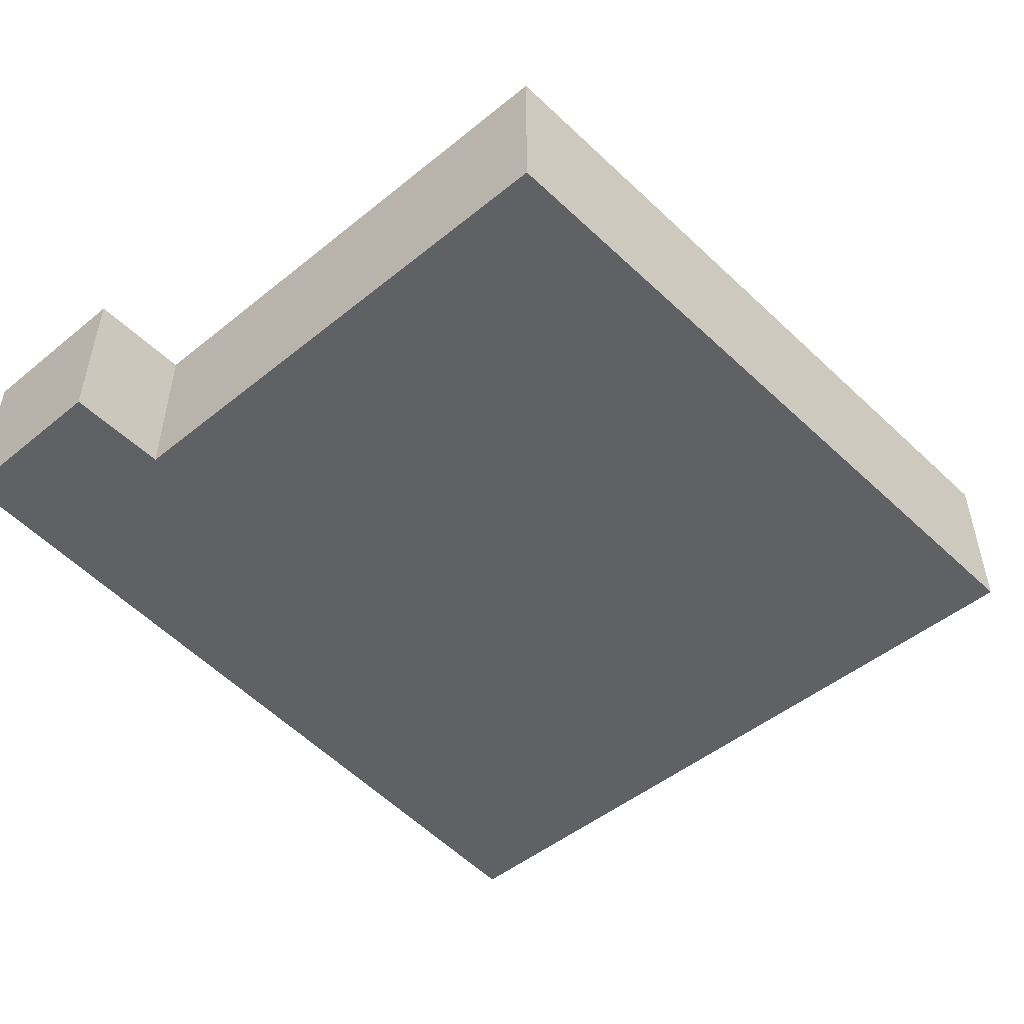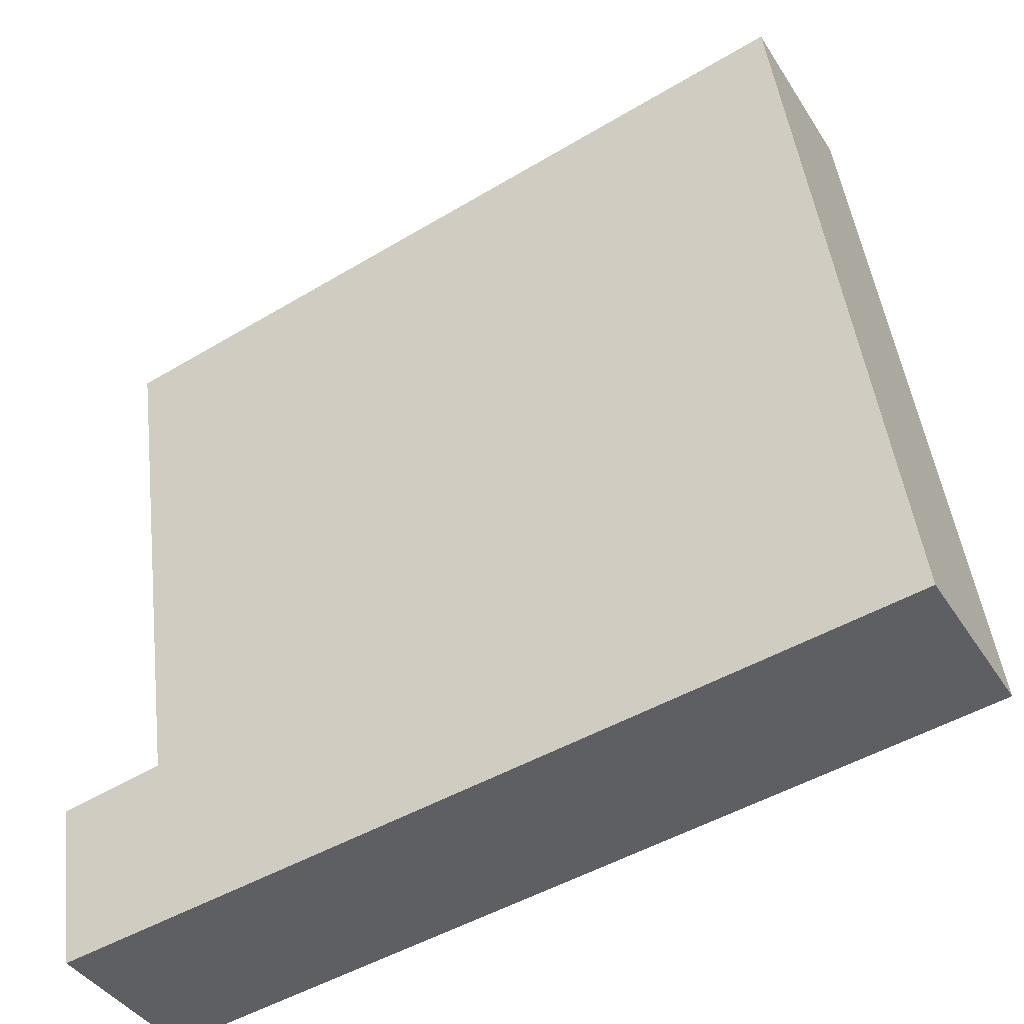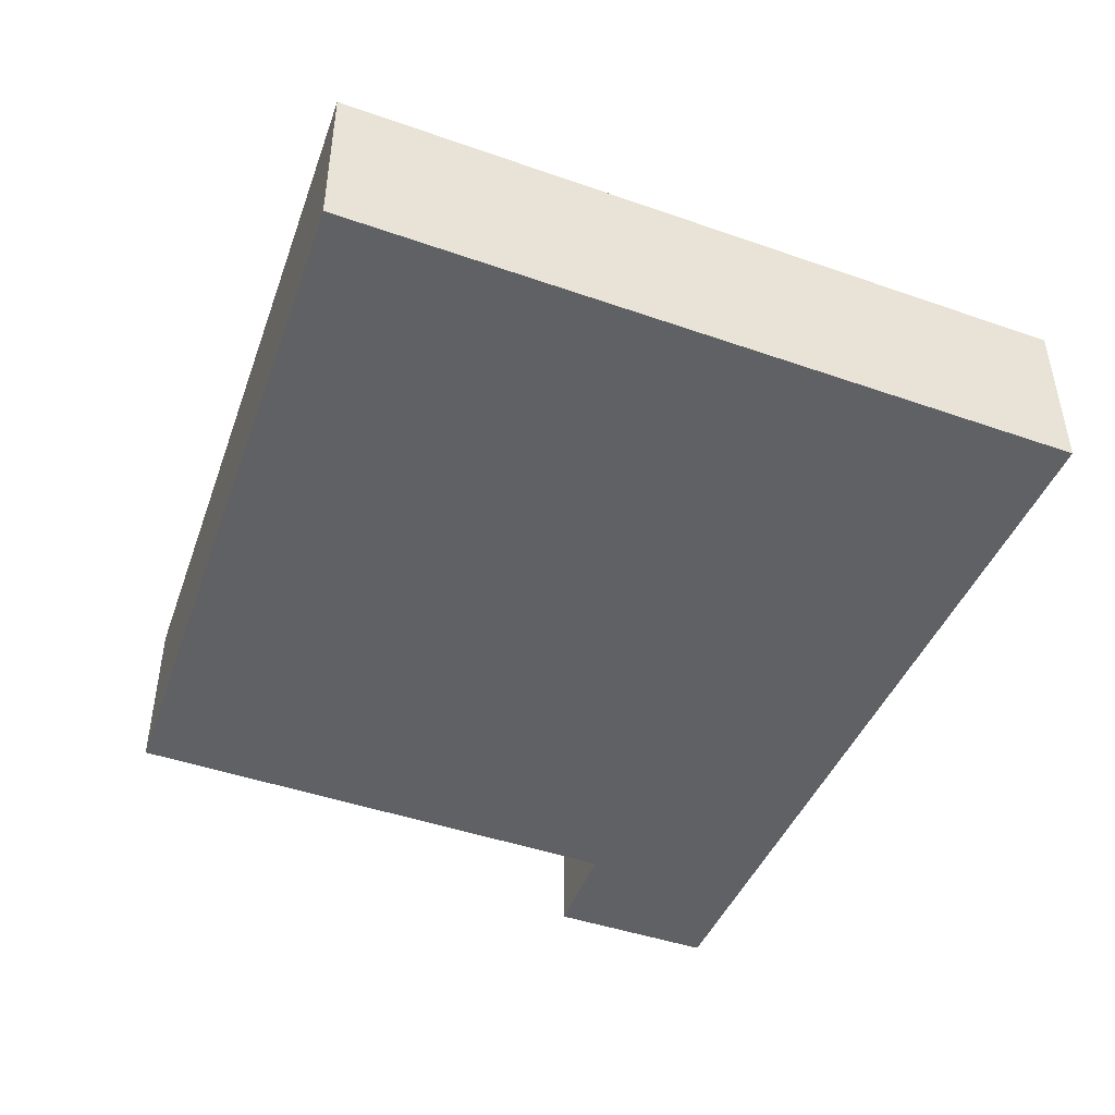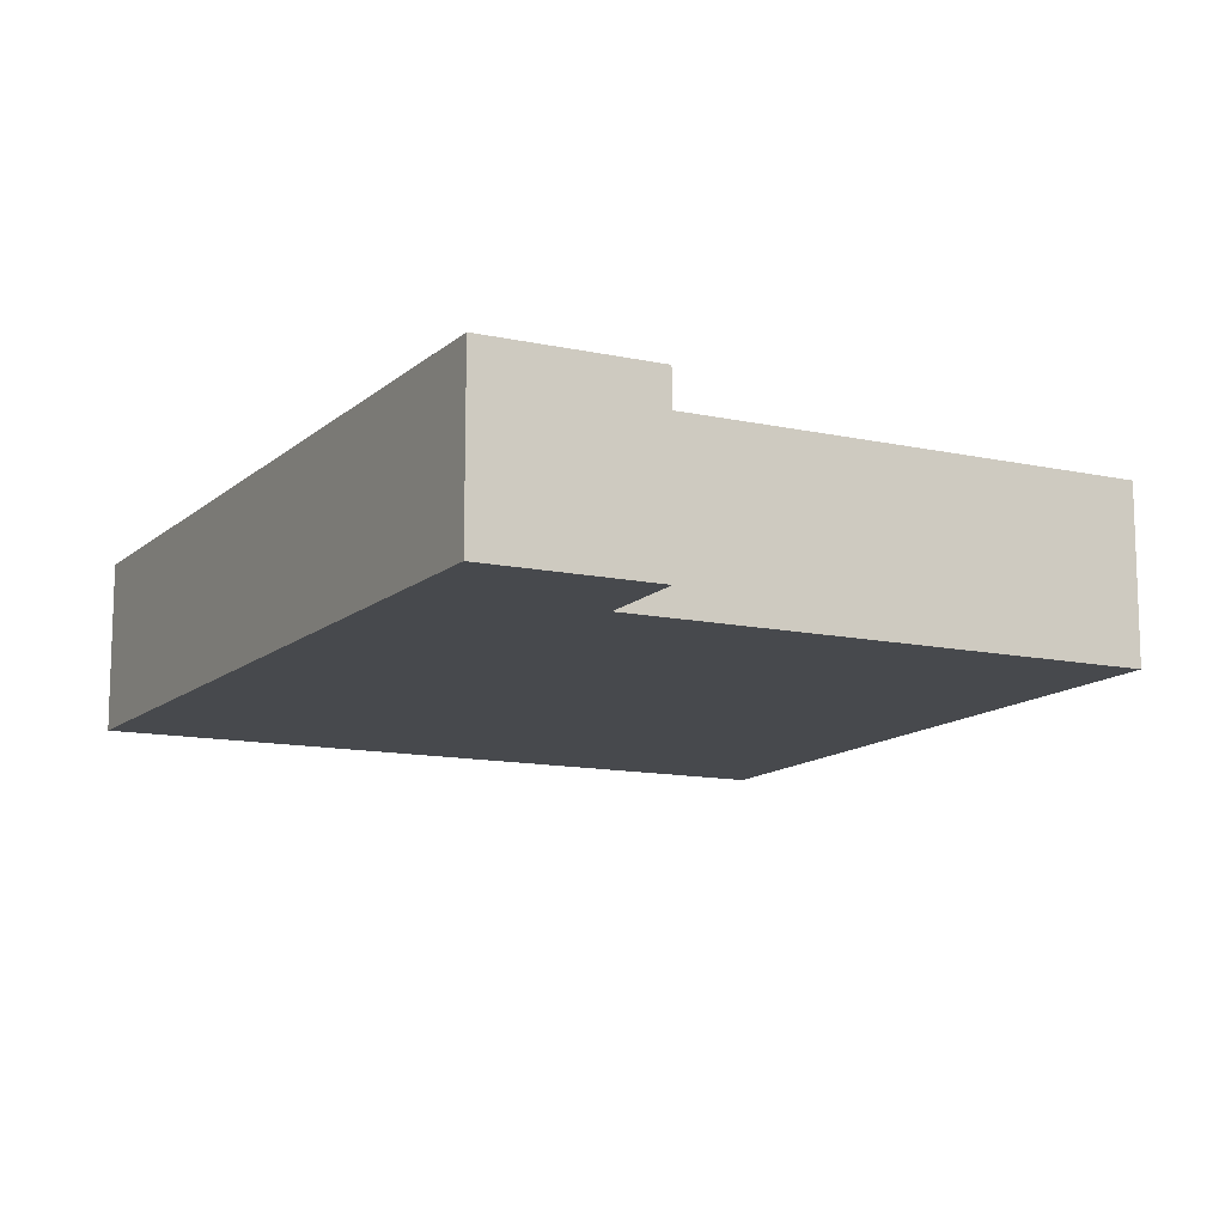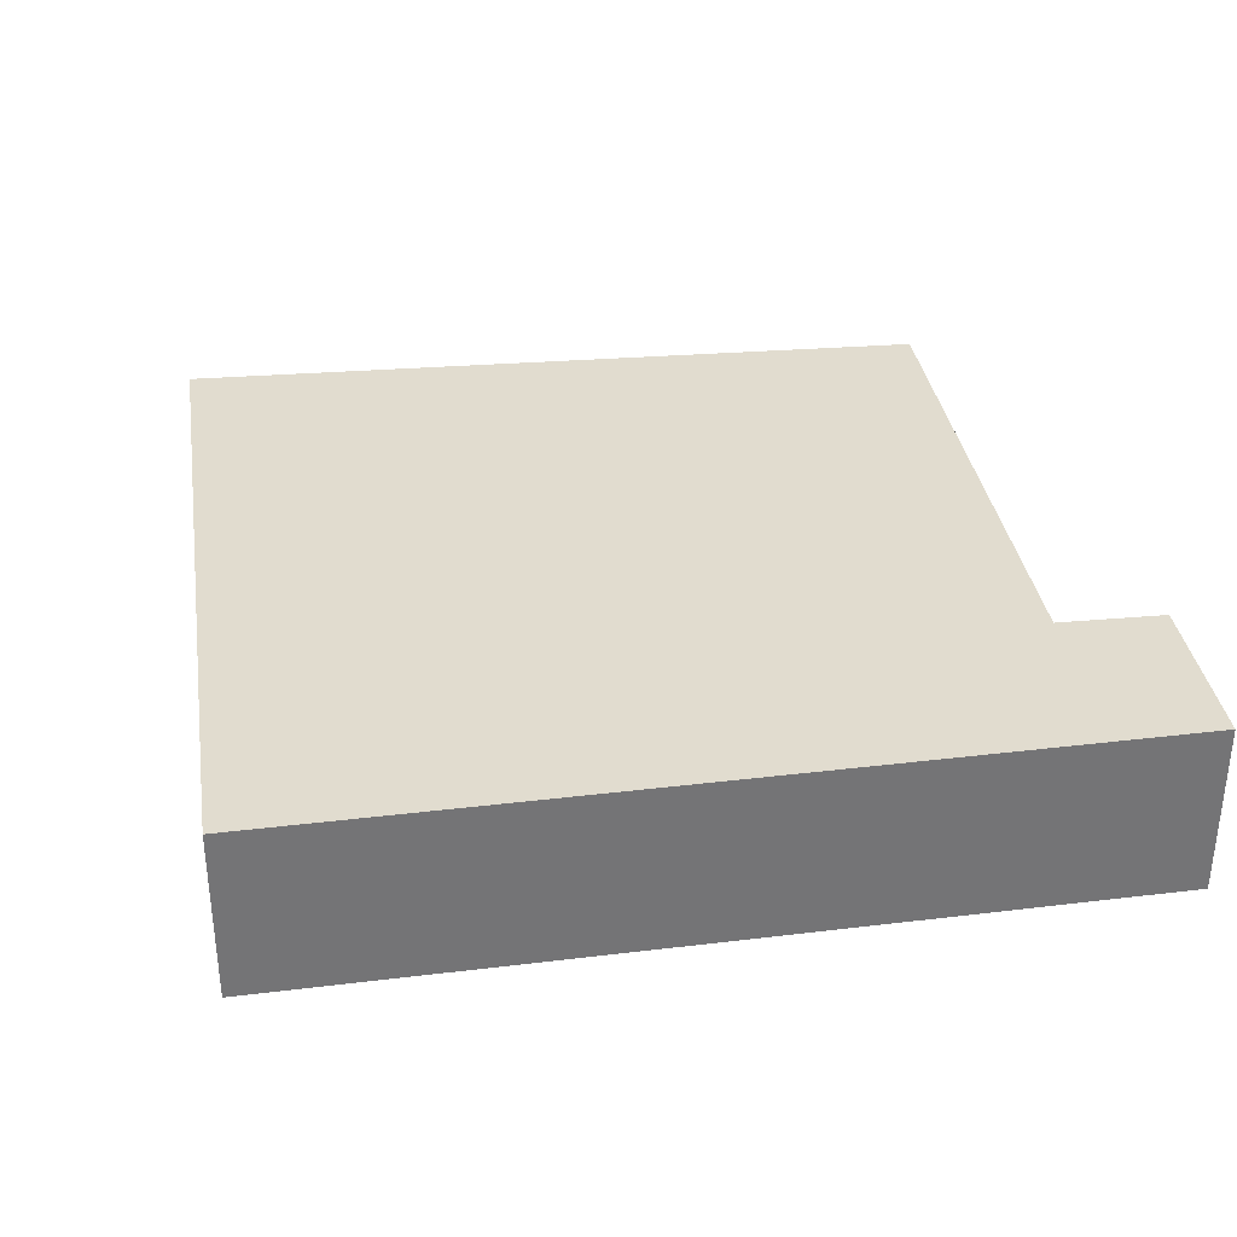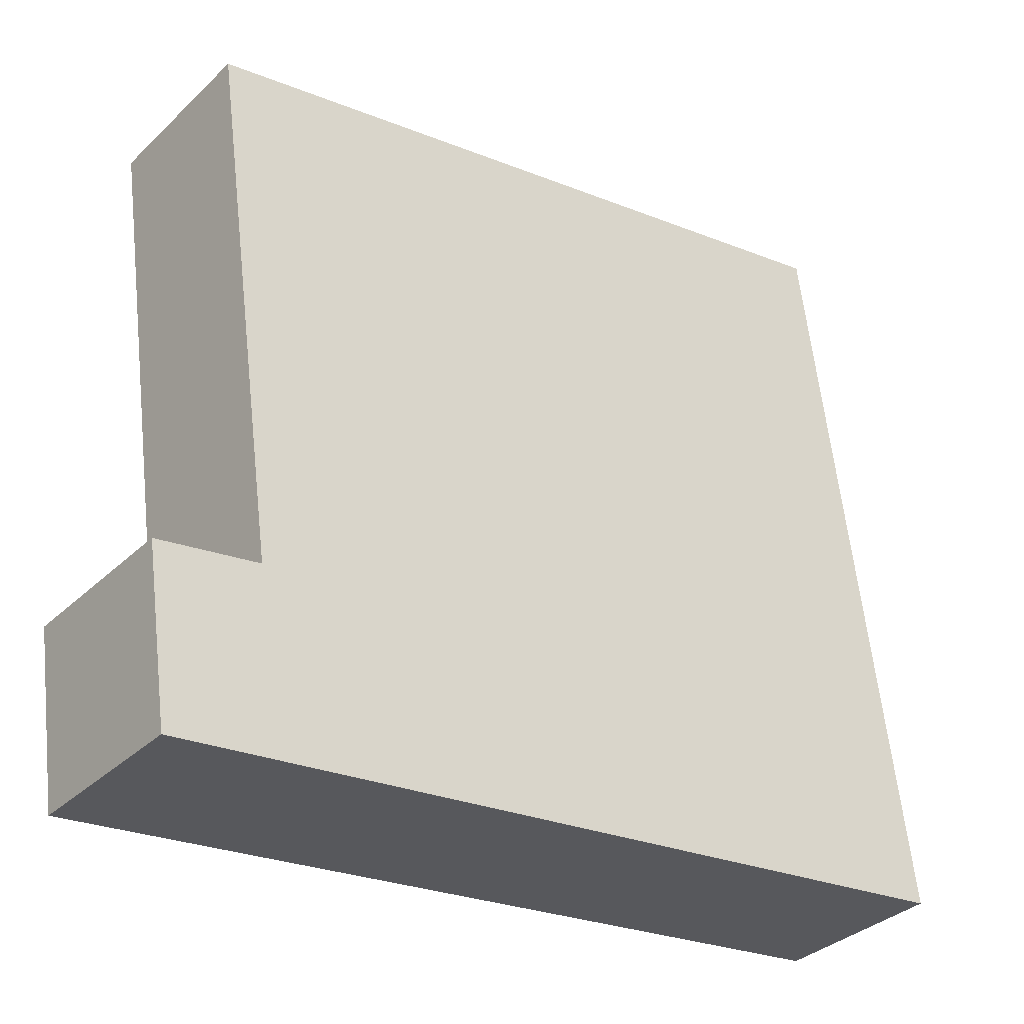
<metadata>
{"format":"obj","ext":"obj","renderer":"f3d","projection":"perspective","resolution":1024,"background":"white","views":[{"elev":-50.3,"azim":-56.4,"up":"+Y"},{"elev":-40.2,"azim":29.3,"up":"+Z"},{"elev":-46.1,"azim":60.5,"up":"+Y"},{"elev":-12.1,"azim":-125.5,"up":"+Y"},{"elev":34.2,"azim":163.6,"up":"+Y"},{"elev":-34.2,"azim":-38.4,"up":"+Z"}]}
</metadata>
<code>
v  0 0.706 4.323e-17
v  3.551 0.706 -0.265
v  0.101 0.706 -0.693
v  0.424 0.706 0.071
v  0.123 0.706 2.207
v  3.148 0.706 2.771
v  0.101 4.243e-17 -0.693
v  0 0 0
v  0.424 -4.348e-18 0.071
v  0.123 -1.351e-16 2.207
v  3.148 -1.697e-16 2.771
v  3.551 1.623e-17 -0.265
g defaultobject
f 1 2 3
f 2 1 4
f 2 4 5
f 2 5 6
f 7 1 3
f 1 7 8
f 9 5 4
f 5 9 10
f 8 4 1
f 4 8 9
f 10 6 5
f 6 10 11
f 11 2 6
f 2 11 12
f 12 3 2
f 3 12 7
f 10 12 11
f 12 10 9
f 12 9 7
f 7 9 8

</code>
